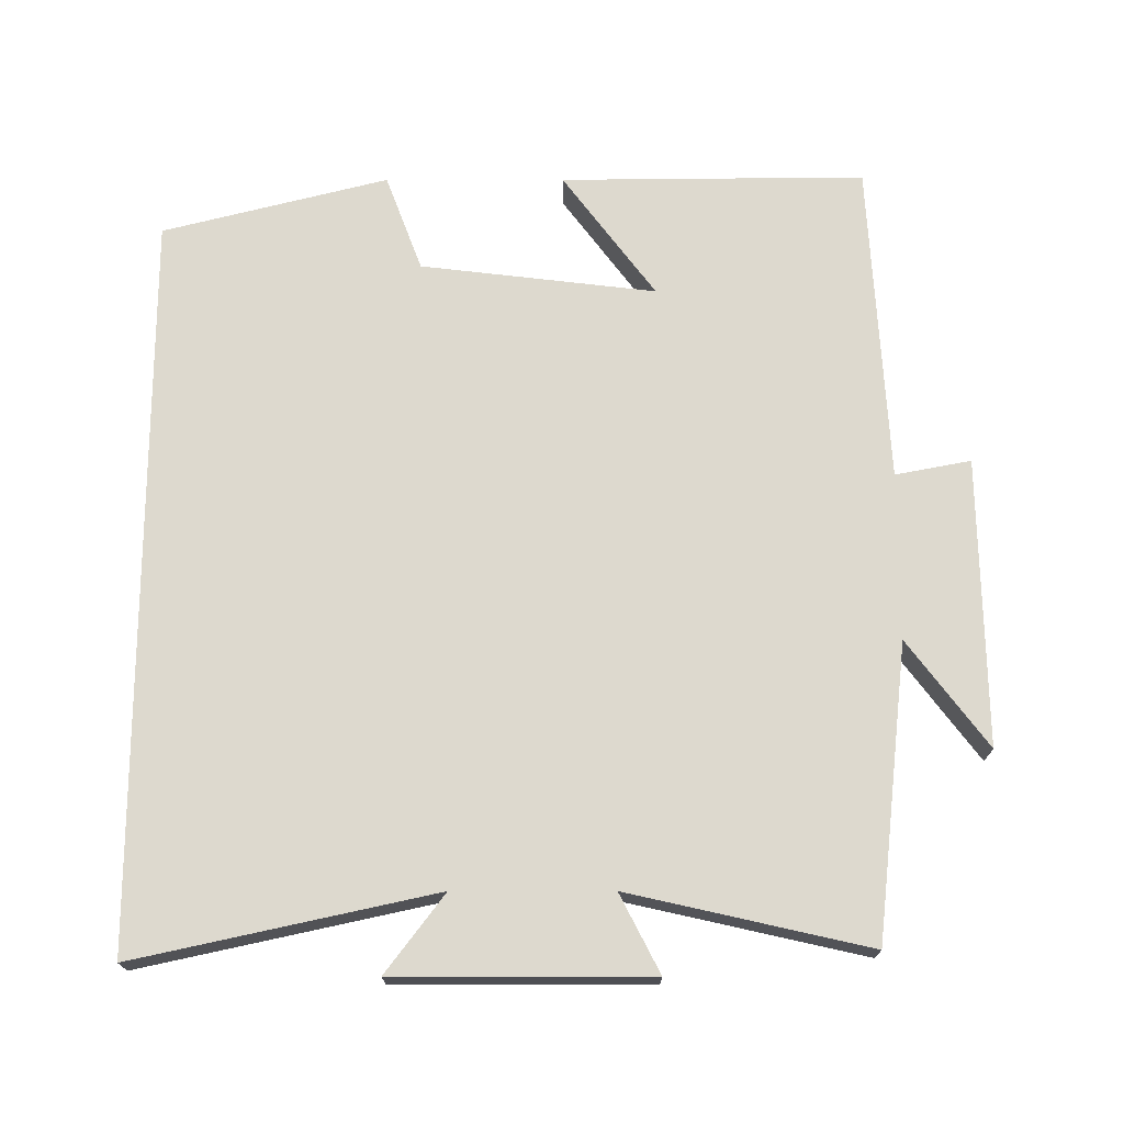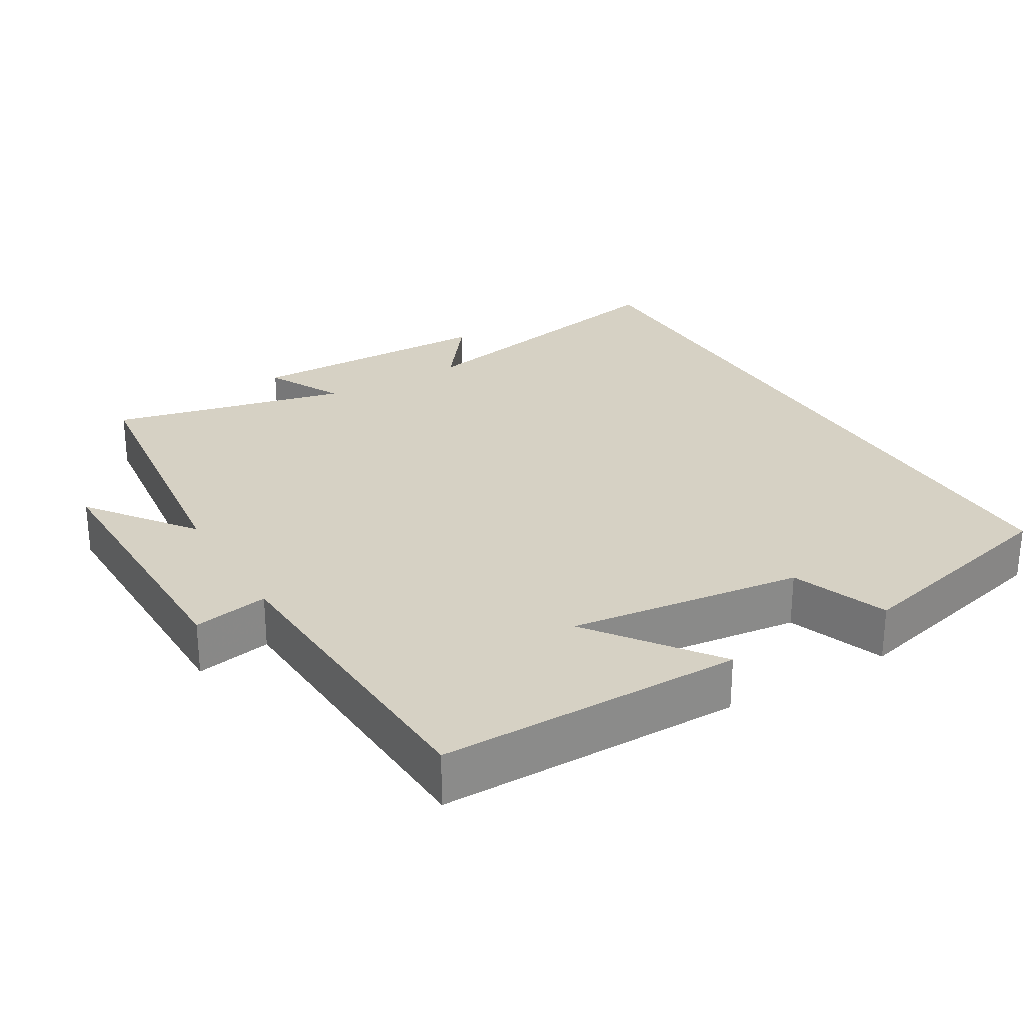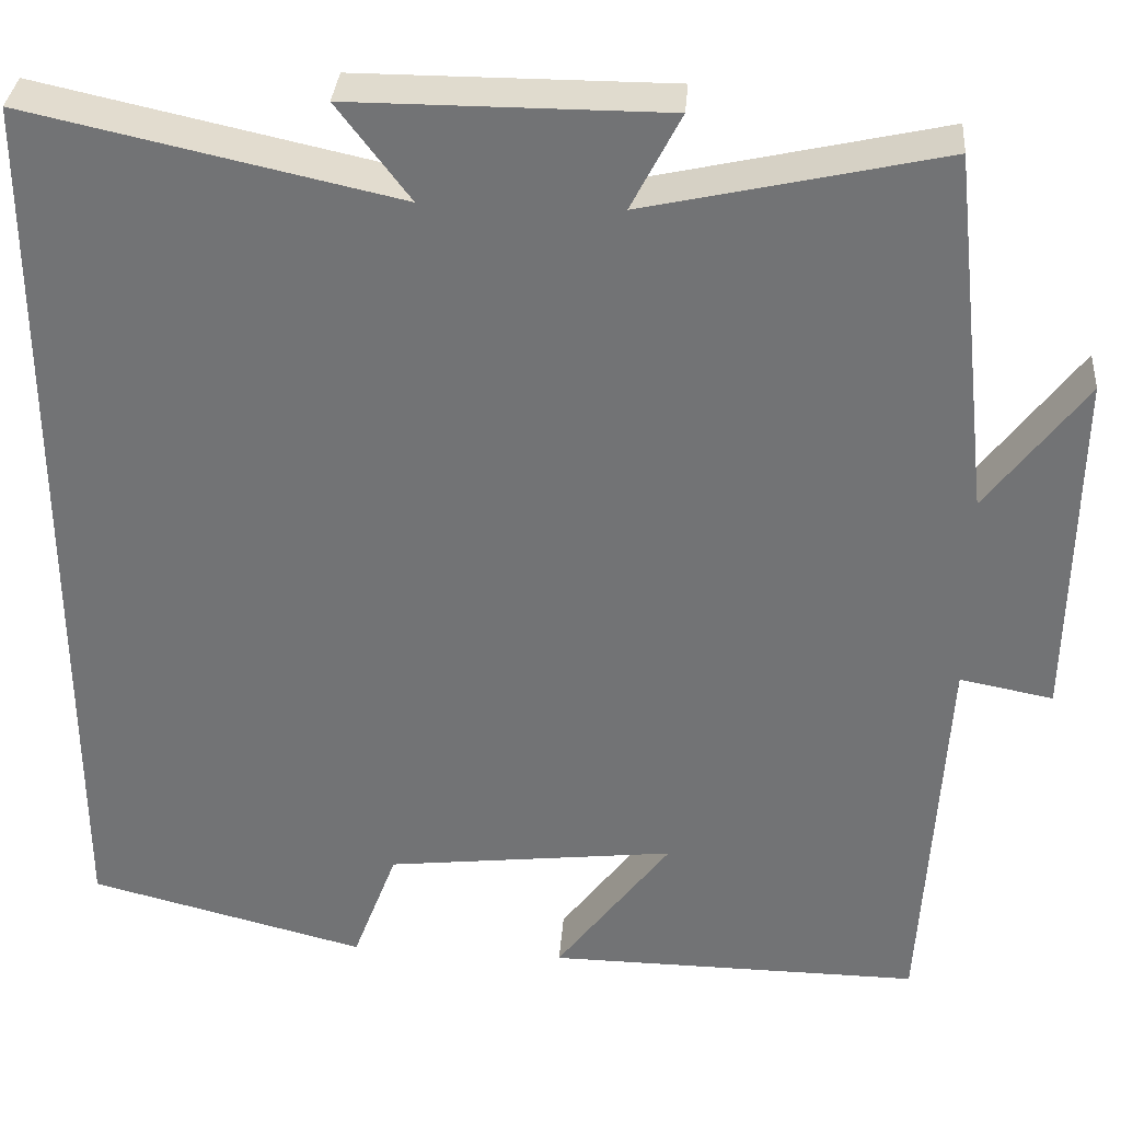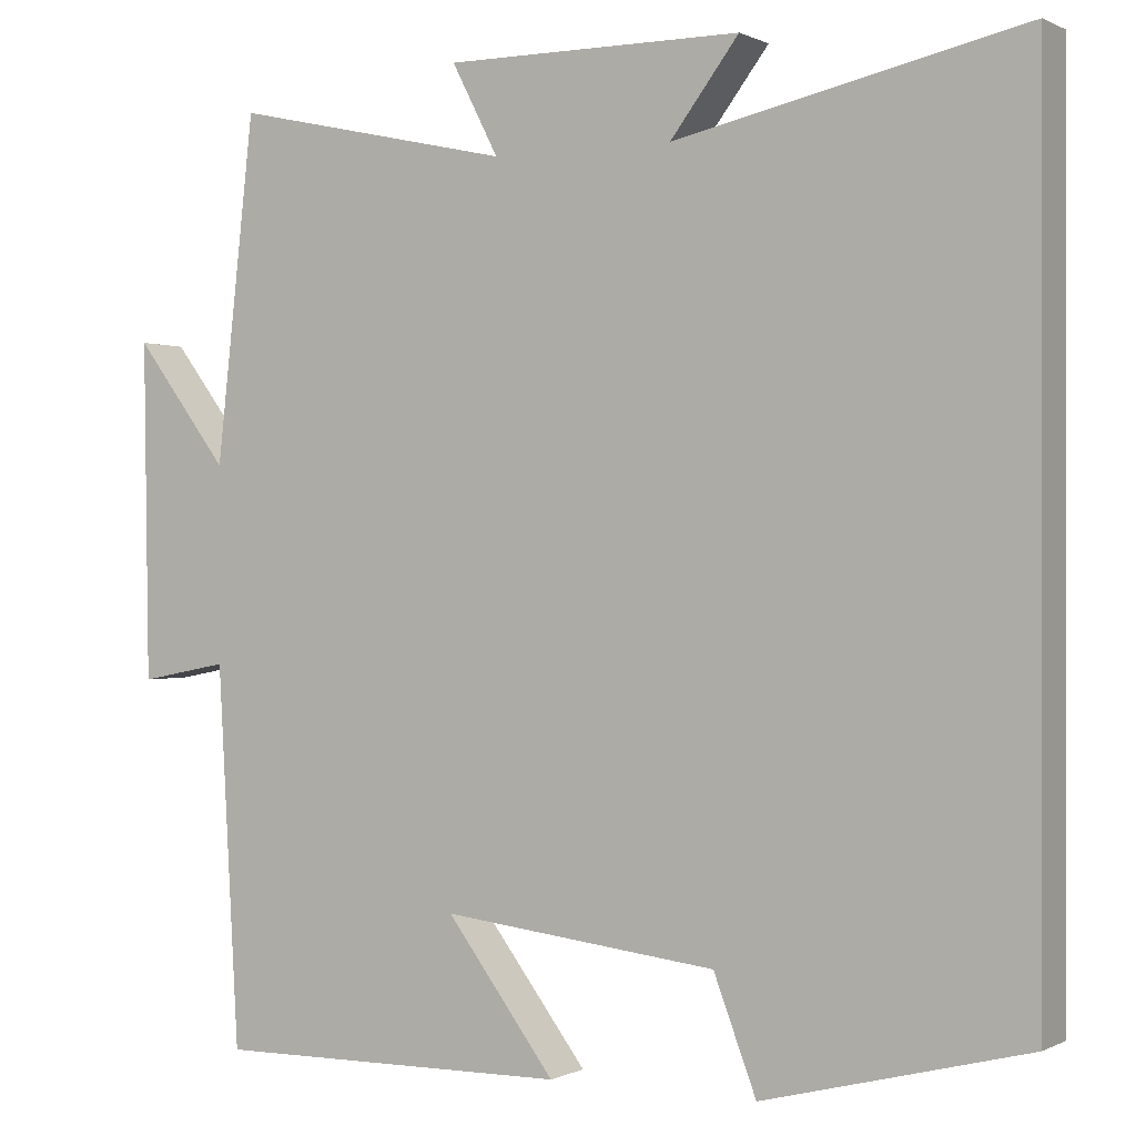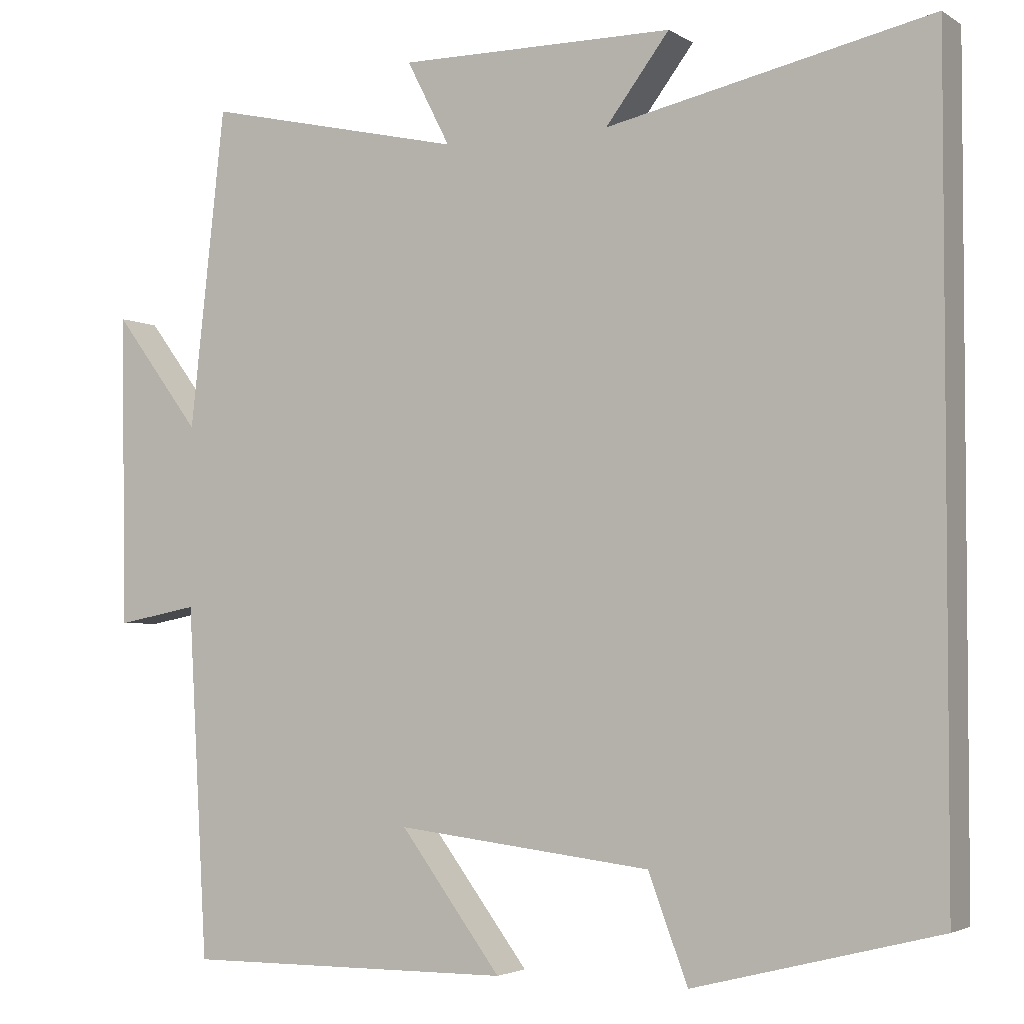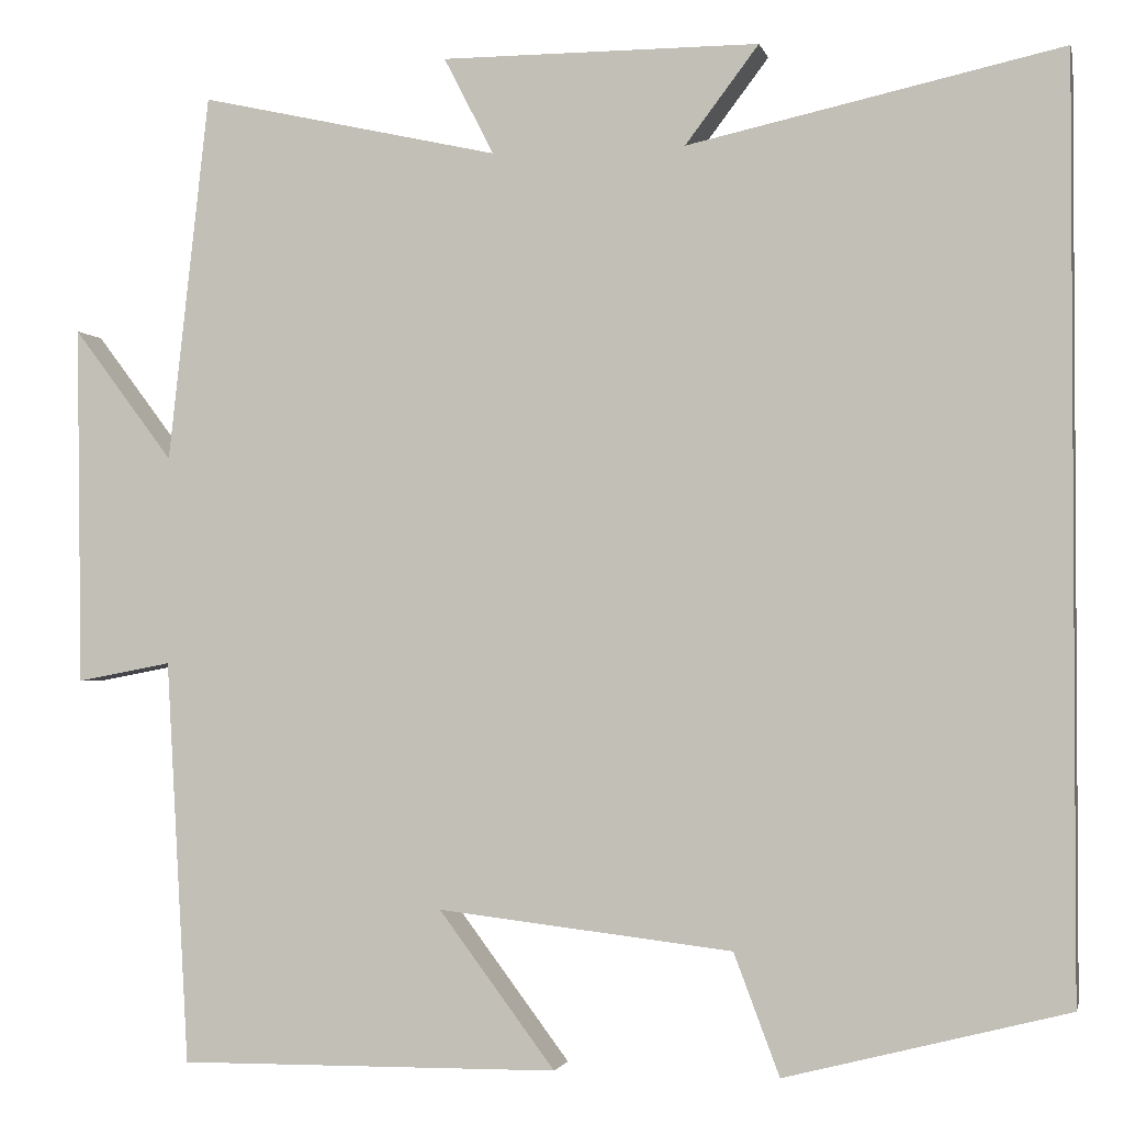
<metadata>
{"format":"obj","ext":"obj","renderer":"f3d","projection":"perspective","resolution":1024,"background":"white","views":[{"elev":71.7,"azim":0.0,"up":"+Y"},{"elev":27.0,"azim":149.7,"up":"+Y"},{"elev":33.7,"azim":4.5,"up":"+Z"},{"elev":0.1,"azim":-150.1,"up":"+Z"},{"elev":-3.2,"azim":-152.2,"up":"+Z"},{"elev":-1.9,"azim":-167.5,"up":"+Z"}]}
</metadata>
<code>
v 0.455 0.07 0.574
v 0.5 0.07 0.17
v 0.61 0.07 0.316
v 0.604 0.07 -0.08
v 0.5 0.07 -0.06
v 0.475 0.07 -0.504
v 0.056 0.07 -0.5
v 0.184 0.07 -0.329
v -0.14 0.07 -0.367
v -0.19 0.07 -0.5
v -0.5 0.07 -0.421
v -0.5 0.07 0.59
v -0.089 0.07 0.5
v -0.17 0.07 0.607
v 0.18 0.07 0.607
v 0.125 0.07 0.5
v 0.455 0 0.574
v 0.5 0 0.17
v 0.61 0 0.316
v 0.604 0 -0.08
v 0.5 0 -0.06
v 0.475 0 -0.504
v 0.056 0 -0.5
v 0.184 0 -0.329
v -0.14 0 -0.367
v -0.19 0 -0.5
v -0.5 0 -0.421
v -0.5 0 0.59
v -0.089 0 0.5
v -0.17 0 0.607
v 0.18 0 0.607
v 0.125 0 0.5
f 13 14 15 16
f 11 12 13
f 10 11 13
f 9 10 13
f 8 9 13 16
f 5 6 7 8
f 16 1 2
f 8 16 2
f 5 8 2
f 2 3 4 5
f 32 31 30 29
f 29 28 27
f 29 27 26
f 29 26 25
f 32 29 25 24
f 24 23 22 21
f 18 17 32
f 18 32 24
f 18 24 21
f 21 20 19 18
f 1 17 18 2
f 2 18 19 3
f 3 19 20 4
f 4 20 21 5
f 5 21 22 6
f 6 22 23 7
f 7 23 24 8
f 8 24 25 9
f 9 25 26 10
f 10 26 27 11
f 11 27 28 12
f 12 28 29 13
f 13 29 30 14
f 14 30 31 15
f 15 31 32 16
f 16 32 17 1

</code>
